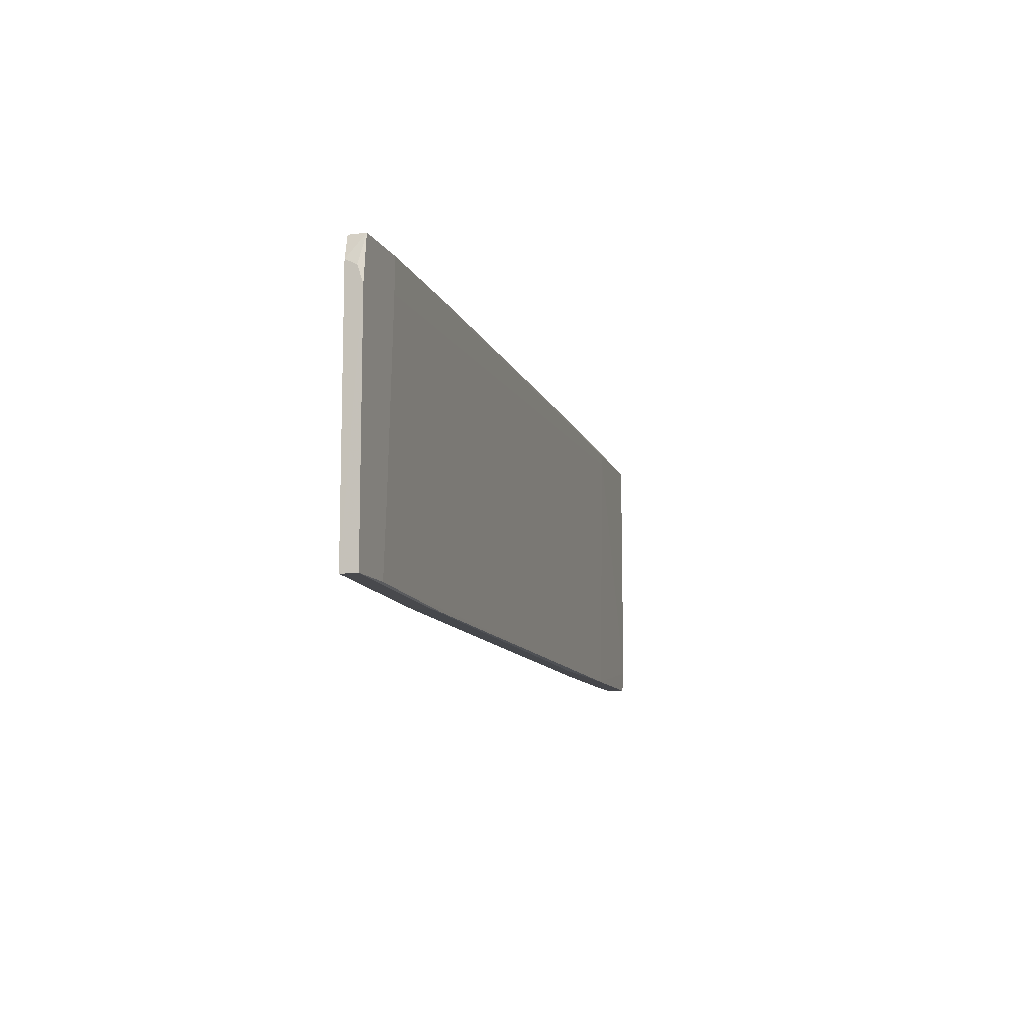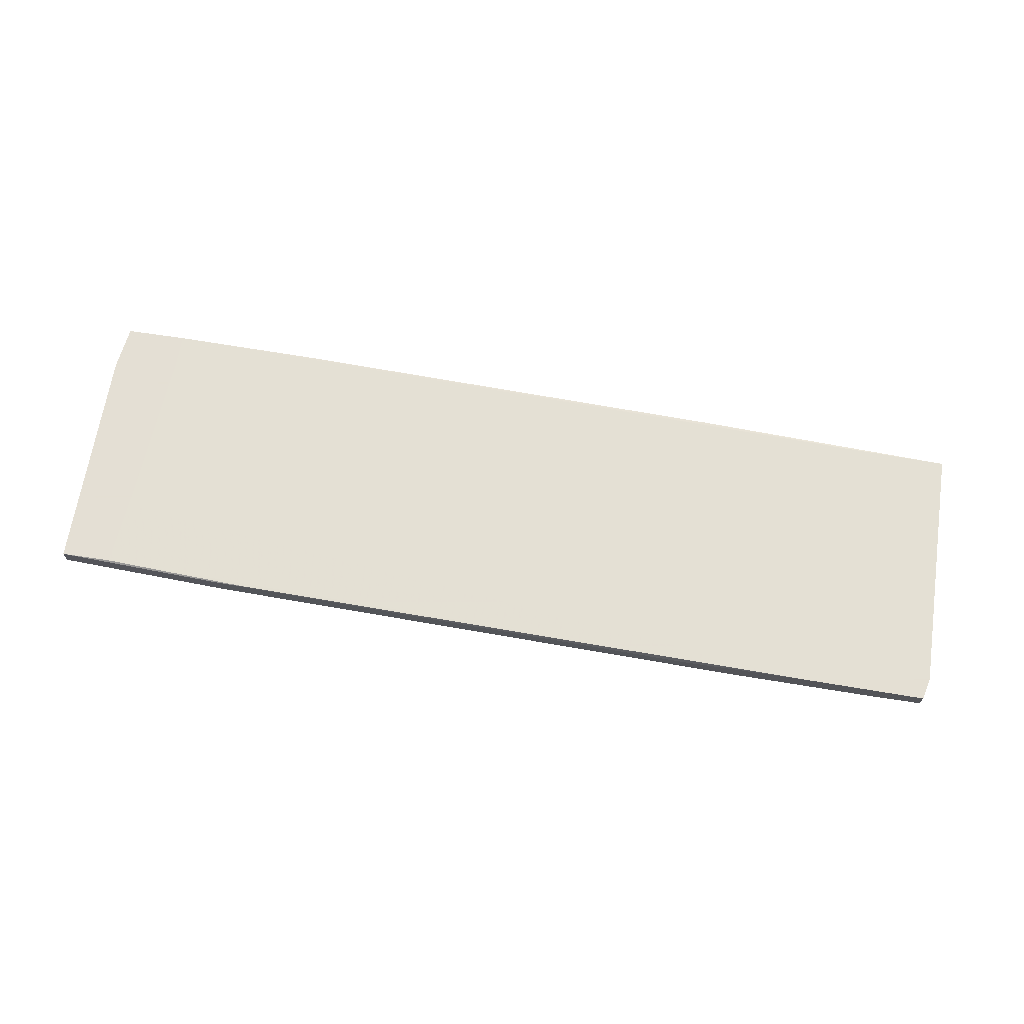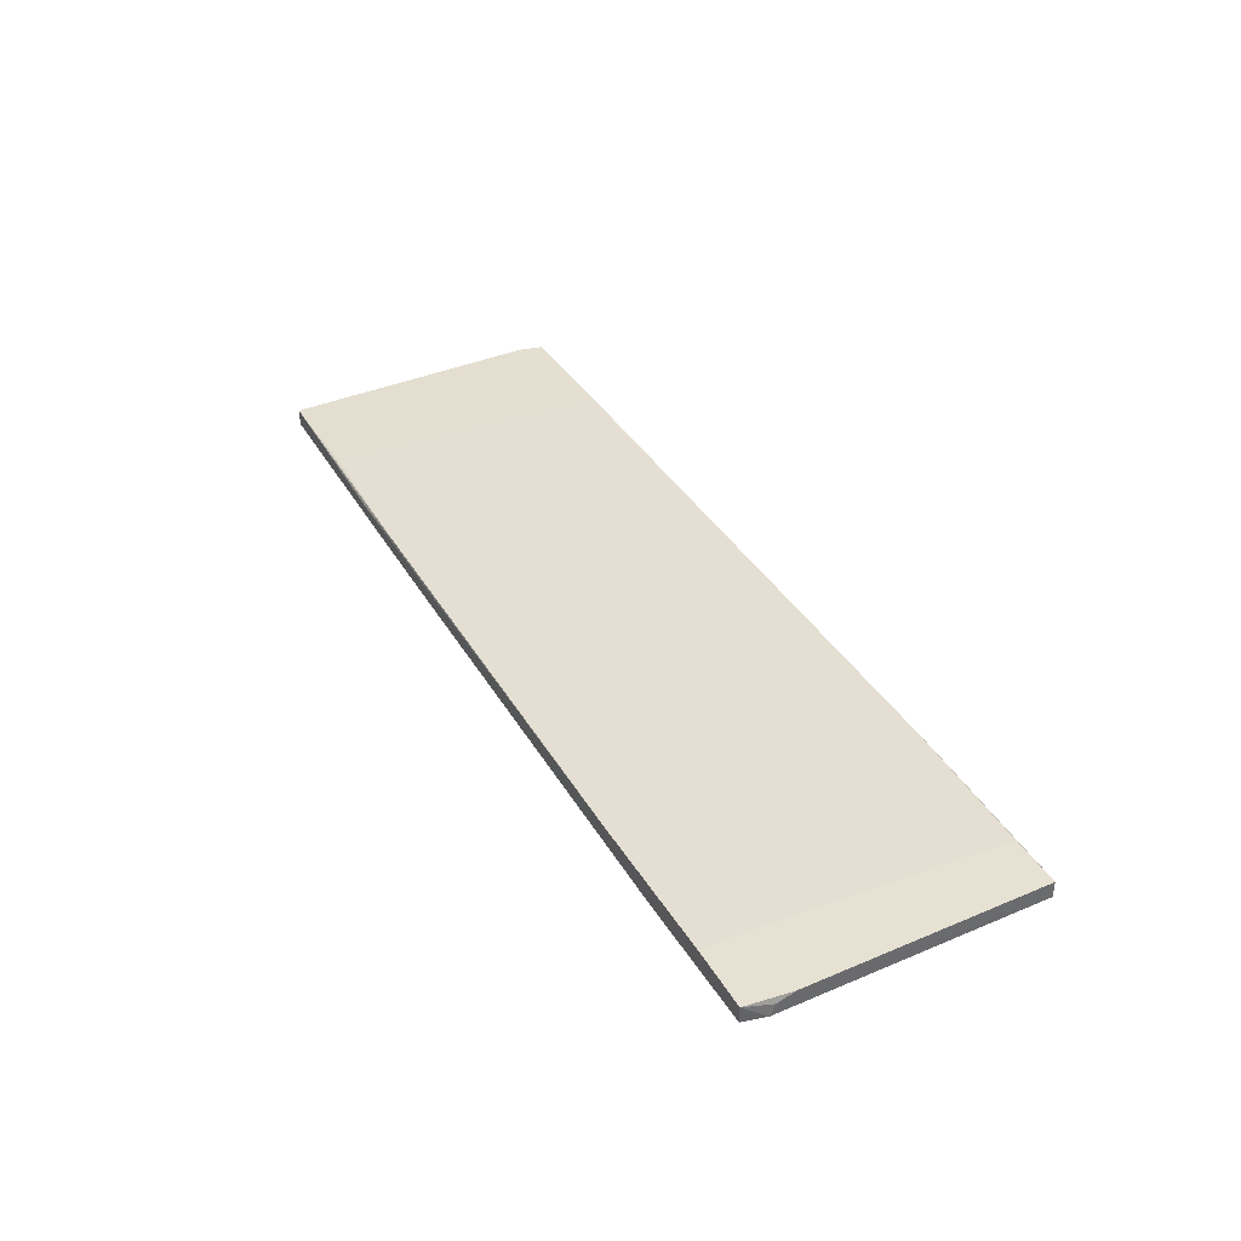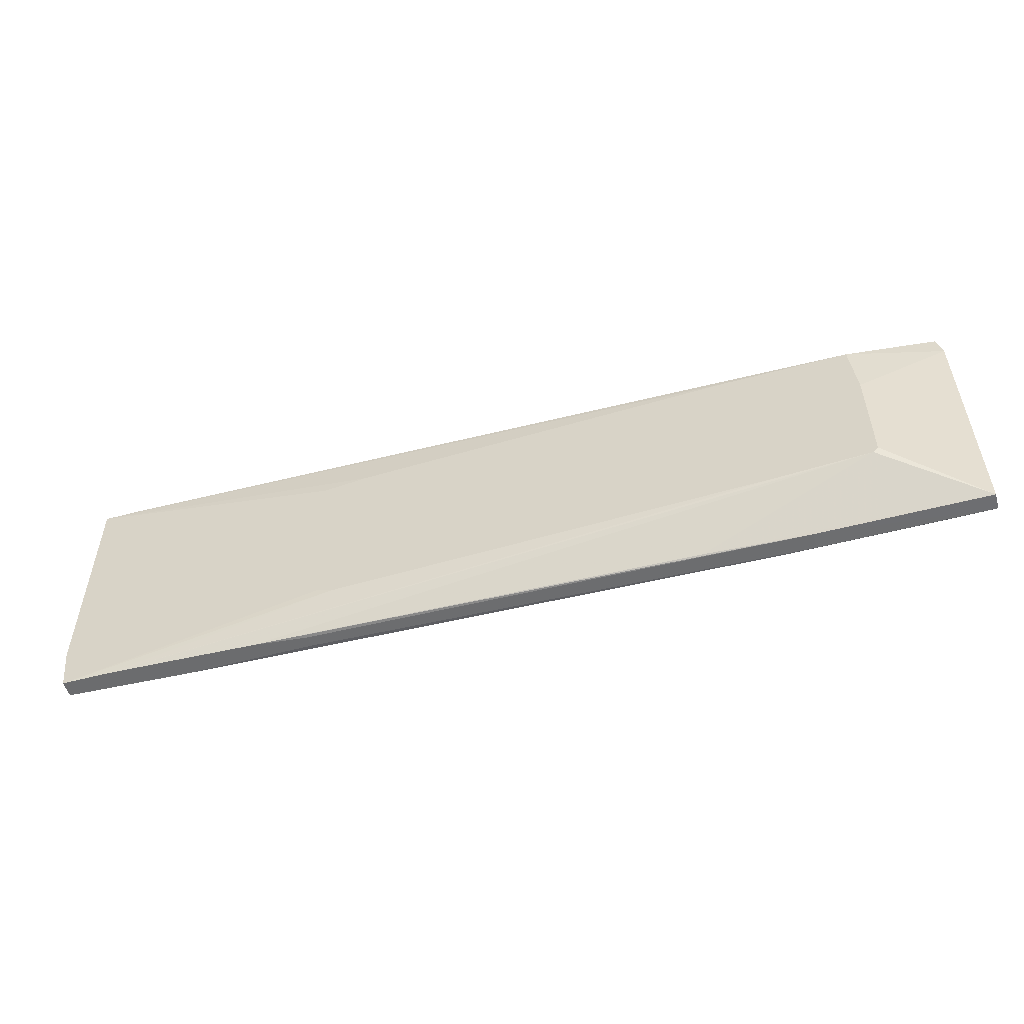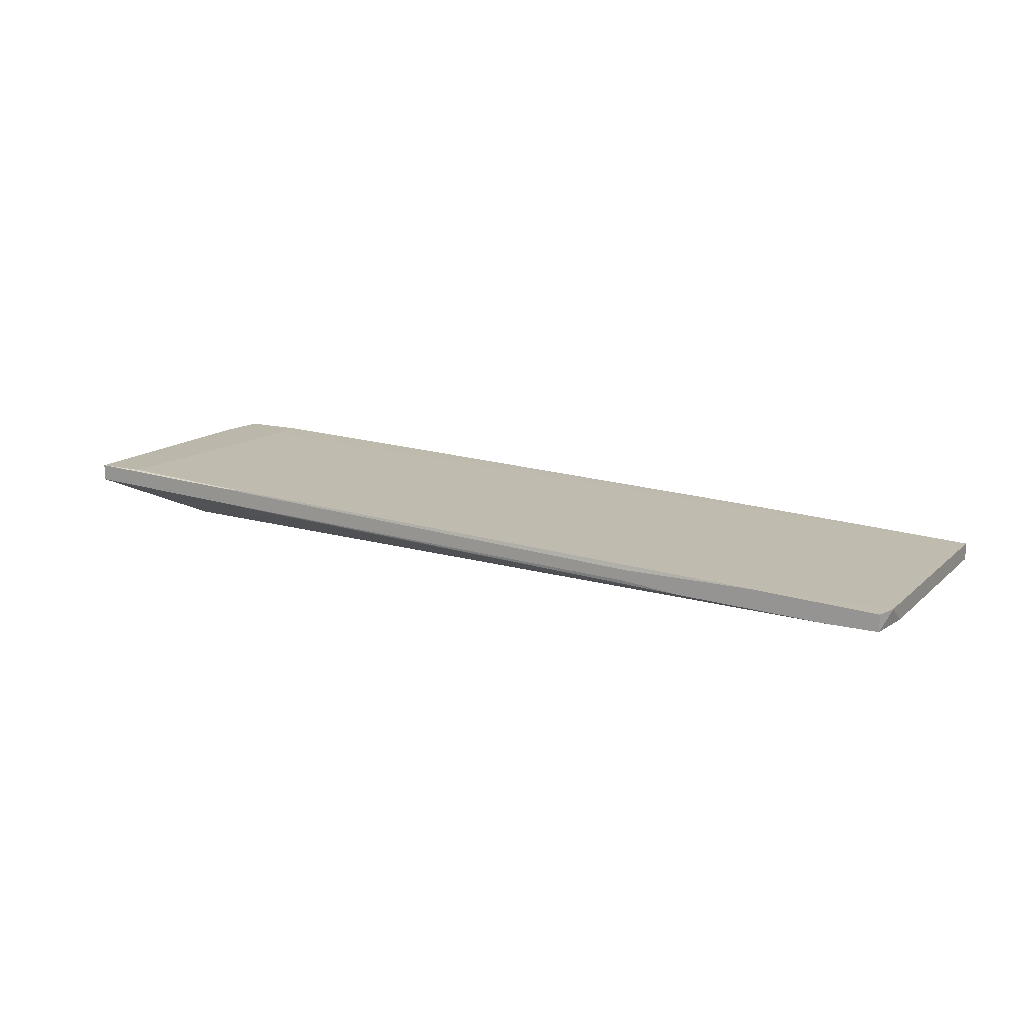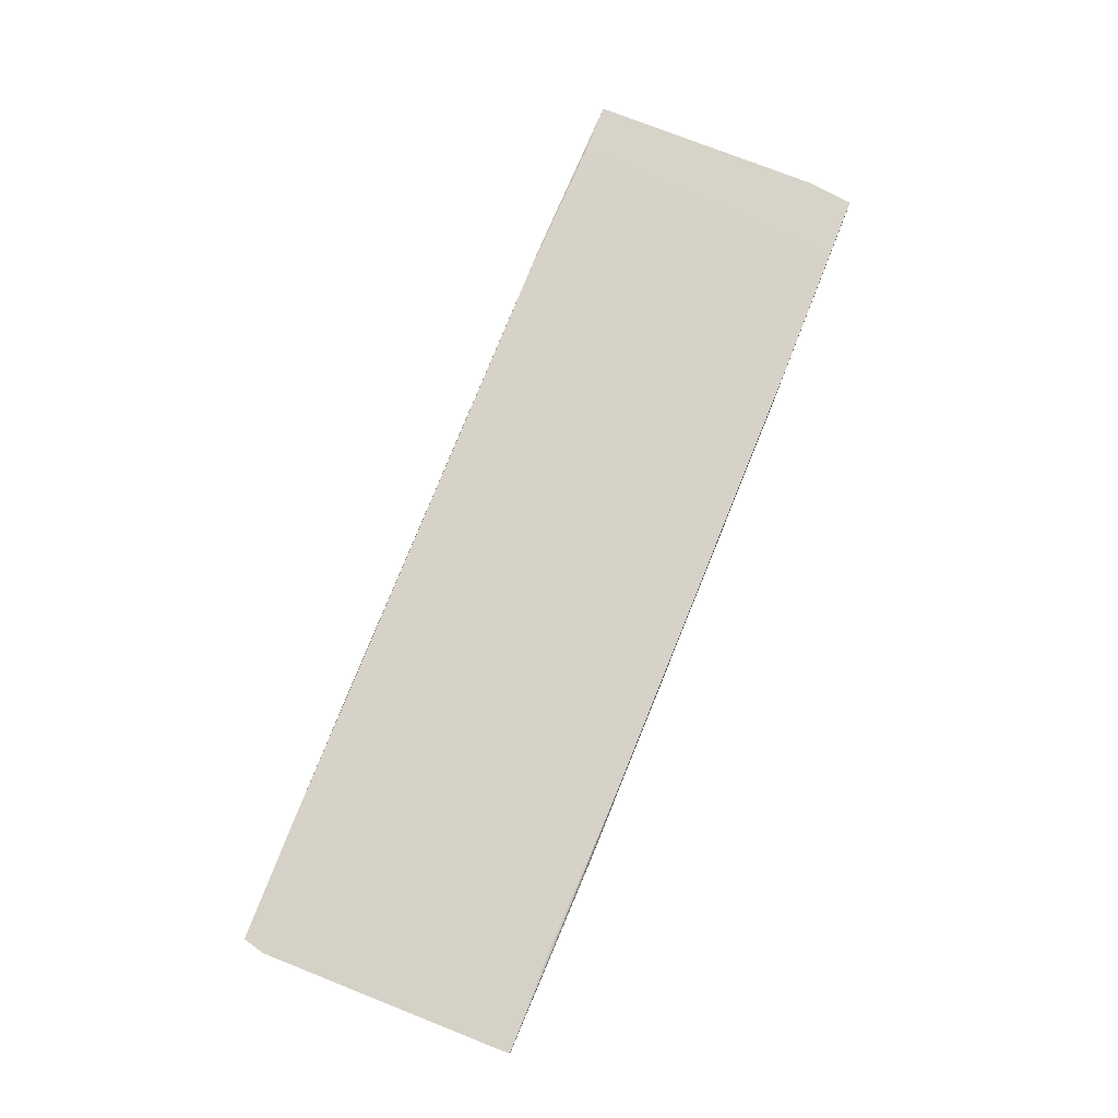
<metadata>
{"format":"obj","ext":"obj","renderer":"f3d","projection":"perspective","resolution":1024,"background":"white","views":[{"elev":-10.7,"azim":108.1,"up":"+Z"},{"elev":66.3,"azim":-171.3,"up":"+Y"},{"elev":39.4,"azim":62.3,"up":"+Y"},{"elev":-53.6,"azim":16.1,"up":"+Z"},{"elev":14.5,"azim":-151.0,"up":"+Y"},{"elev":76.2,"azim":-68.5,"up":"+Y"}]}
</metadata>
<code>
v 0.07963 0.01324 -0.0269
v 0.07963 0.01324 0.01976
v 0.07963 0.01213 0.0231
v 0.07963 0.009907 0.02421
v 0.02408 0.007685 -0.02801
v 0.05964 0.002129 0.01976
v 0.05964 0.002129 -0.01578
v -0.03924 0.005463 0.02755
v -0.06702 0.007685 0.02755
v -0.06702 0.005463 0.02755
v 0.07965 0.009906 -0.02689
v -0.05258 0.002129 -0.01912
v -0.0448 0.002129 0.01643
v -0.06592 0.004352 -0.02912
v 0.06073 0.002129 0.007546
v 0.06073 0.002129 -0.01467
v 0.06852 0.01324 -0.01356
v 0.03298 0.008794 0.02866
v -0.107 0.00324 0.02643
v -0.107 0.00324 -0.02023
v -0.107 0.006574 0.02643
v -0.107 0.006574 -0.02467
v -0.09925 0.00324 0.02643
v -0.04926 0.002129 -0.02023
v 0.06963 0.01324 -0.02689
v -0.0848 0.007685 0.02643
v -0.0848 0.007685 0.02421
v -0.05481 0.007685 -0.02912
v -0.05481 0.005463 -0.02912
v 0.0363 0.01213 0.02866
v 0.05074 0.008794 0.02866
v 0.07851 0.01324 0.02866
v 0.07851 0.009906 0.02866
v -0.09591 0.00324 -0.02912
v 0.06631 0.01324 0.02866
v 0.06631 0.01324 0.02199
v -0.0537 0.008795 0.02755
v -0.0537 0.002129 -0.004672
v -0.0537 0.002129 0.01532
v -0.08147 0.007685 -0.02912
v 0.0452 0.008794 -0.02801
v 0.0452 0.01213 -0.02801
v 0.03965 0.01213 -0.02801
v 0.03407 0.002129 0.01976
v 0.04074 0.002129 -0.0169
v -0.1059 0.00324 -0.02912
v -0.1059 0.006574 -0.02912
f 42 40 43
f 21 20 19
f 7 6 38
f 19 20 38
f 46 47 40
f 35 1 25
f 38 6 39
f 19 38 39
f 7 38 24
f 46 40 14
f 1 35 32
f 35 33 32
f 1 11 41
f 6 7 15
f 11 3 4
f 33 6 4
f 3 32 4
f 32 33 4
f 6 15 4
f 15 11 4
f 21 19 9
f 6 33 31
f 33 35 31
f 8 6 31
f 1 41 42
f 46 20 22
f 20 21 22
f 47 46 22
f 40 47 22
f 21 26 22
f 35 25 36
f 26 35 36
f 24 46 34
f 46 14 34
f 14 7 34
f 11 7 5
f 7 14 5
f 41 11 5
f 14 41 5
f 7 11 16
f 15 7 16
f 11 15 16
f 35 26 30
f 31 35 30
f 19 8 10
f 9 19 10
f 8 31 10
f 14 40 28
f 40 42 28
f 42 41 28
f 6 19 44
f 39 6 44
f 19 6 23
f 6 8 23
f 8 19 23
f 30 9 18
f 31 30 18
f 10 31 18
f 9 10 18
f 19 39 13
f 44 19 13
f 39 44 13
f 20 46 12
f 38 20 12
f 46 24 12
f 24 38 12
f 3 11 2
f 11 1 2
f 32 3 2
f 1 32 2
f 25 40 17
f 36 25 17
f 36 17 27
f 40 22 27
f 22 26 27
f 26 36 27
f 17 40 27
f 26 21 37
f 21 9 37
f 30 26 37
f 9 30 37
f 7 24 45
f 24 34 45
f 34 7 45
f 41 14 29
f 14 28 29
f 28 41 29
f 25 1 43
f 40 25 43
f 1 42 43

</code>
